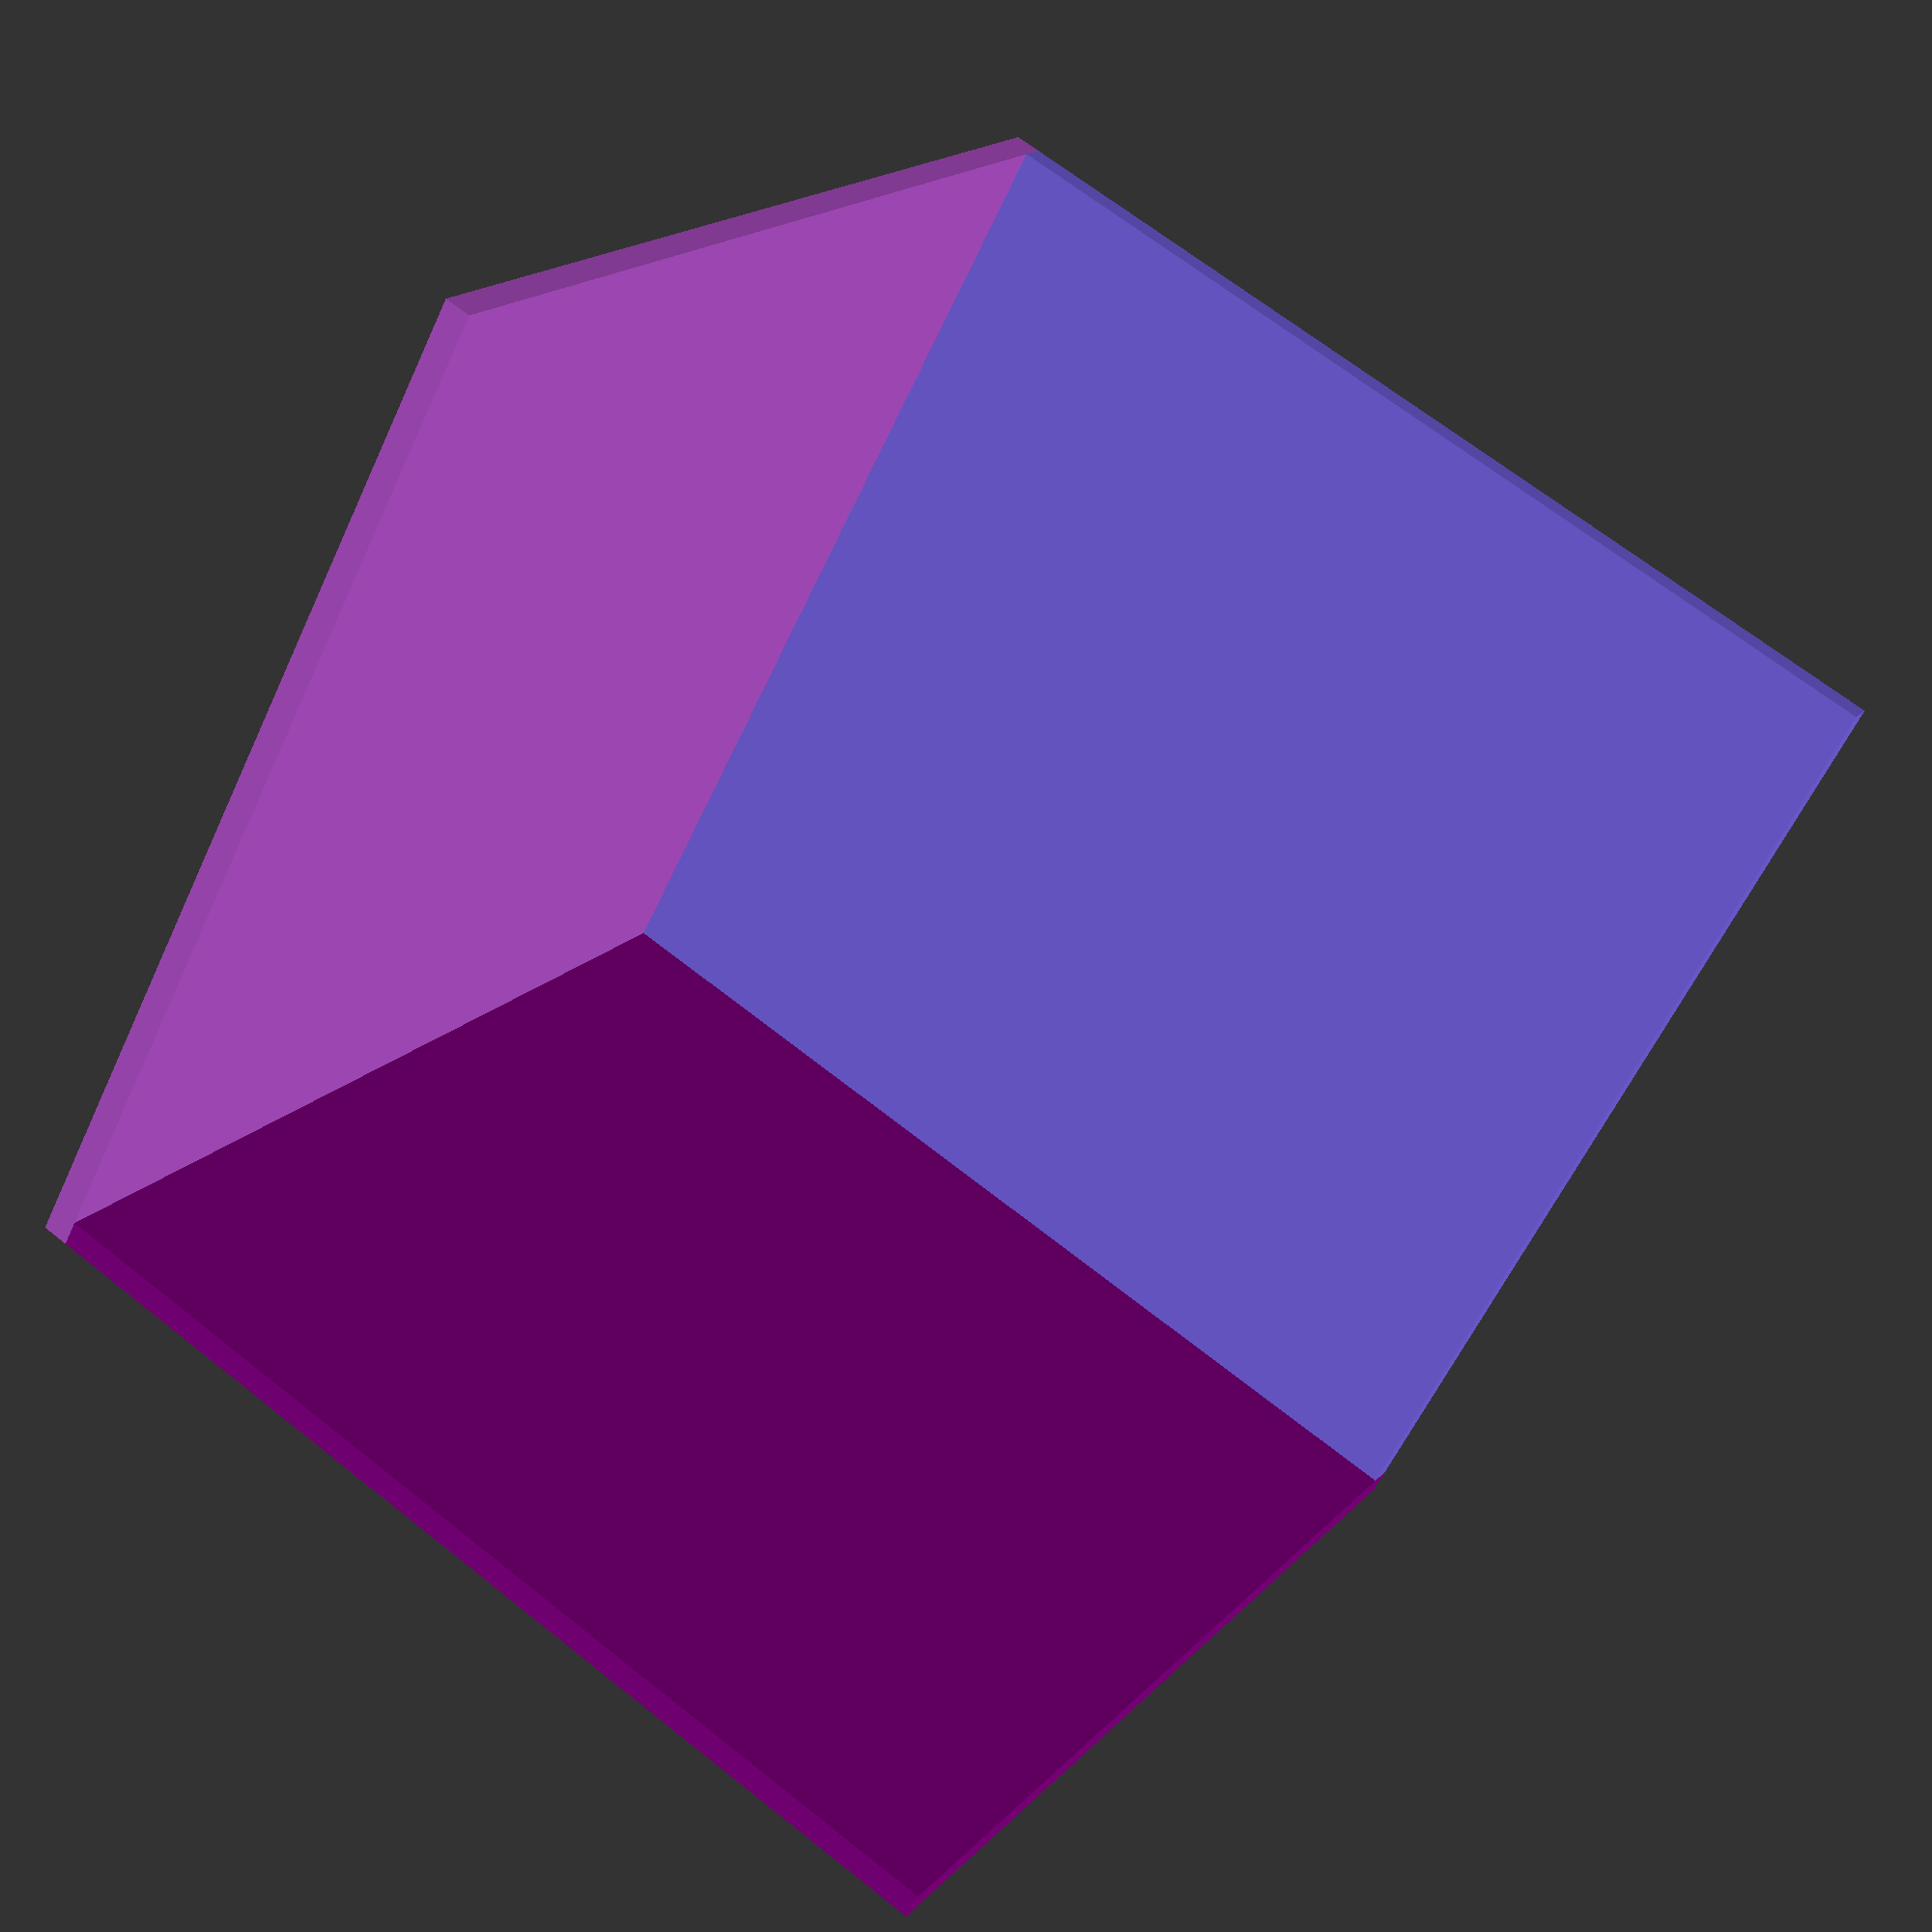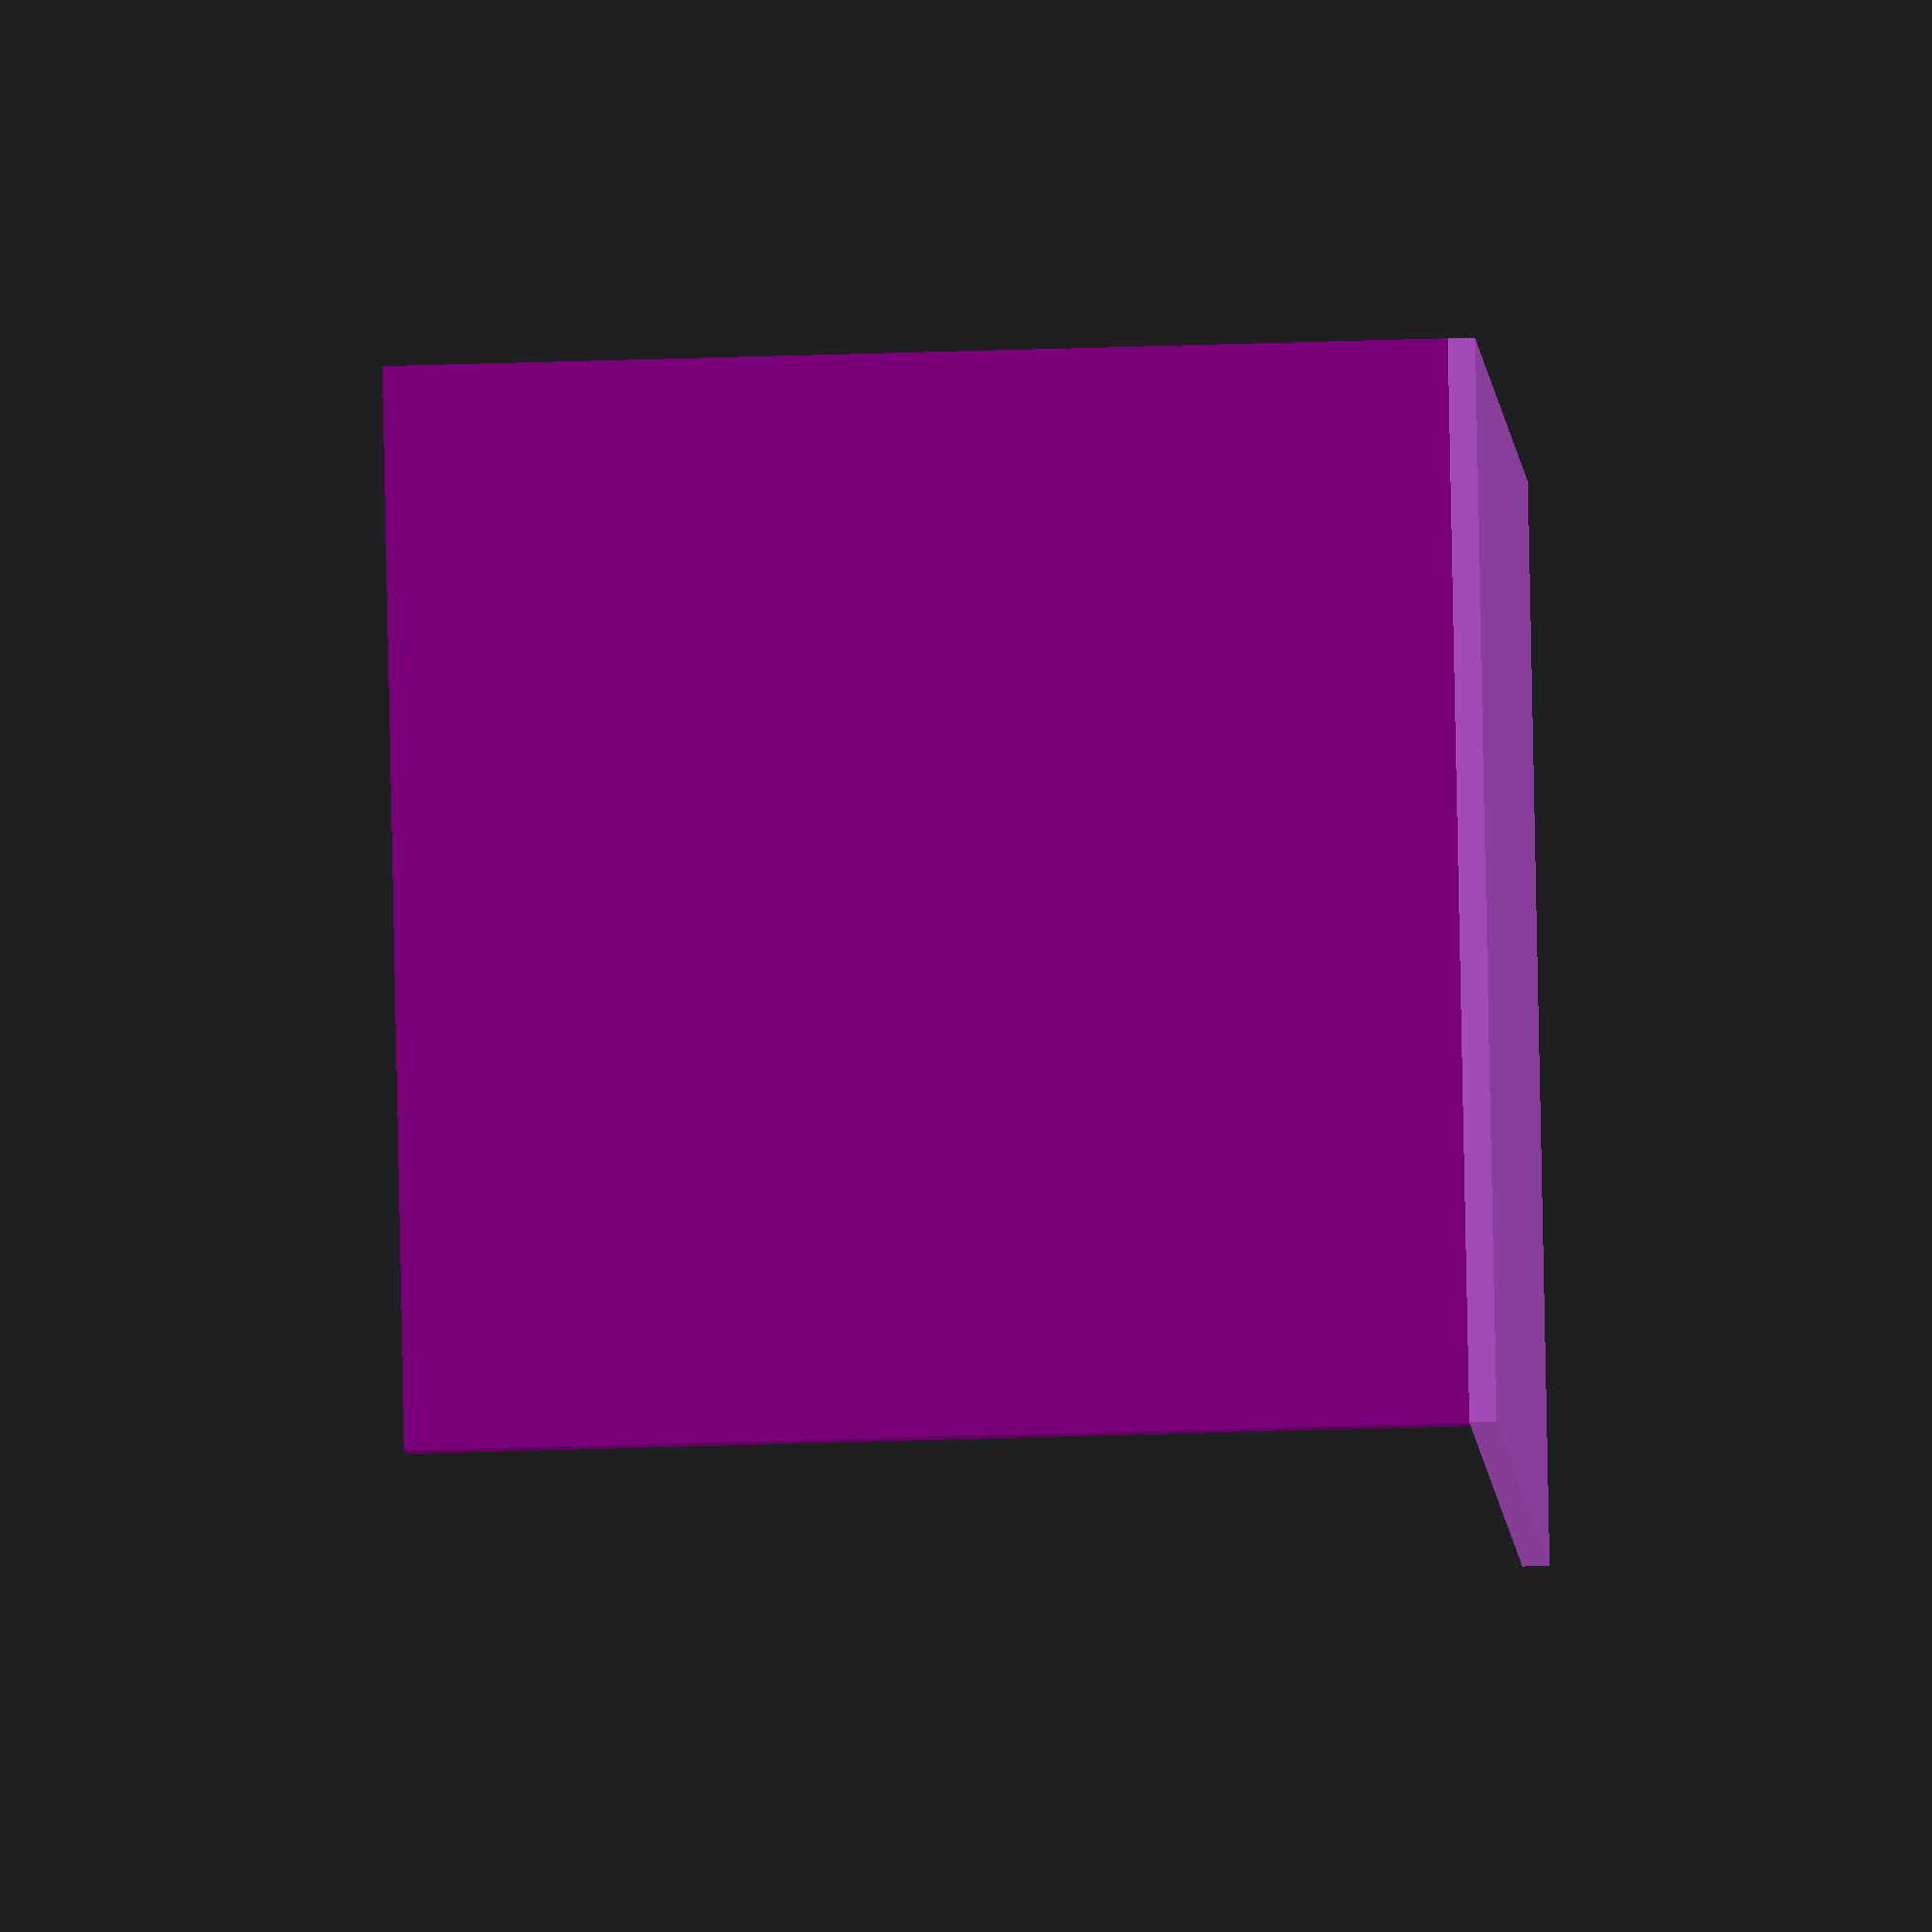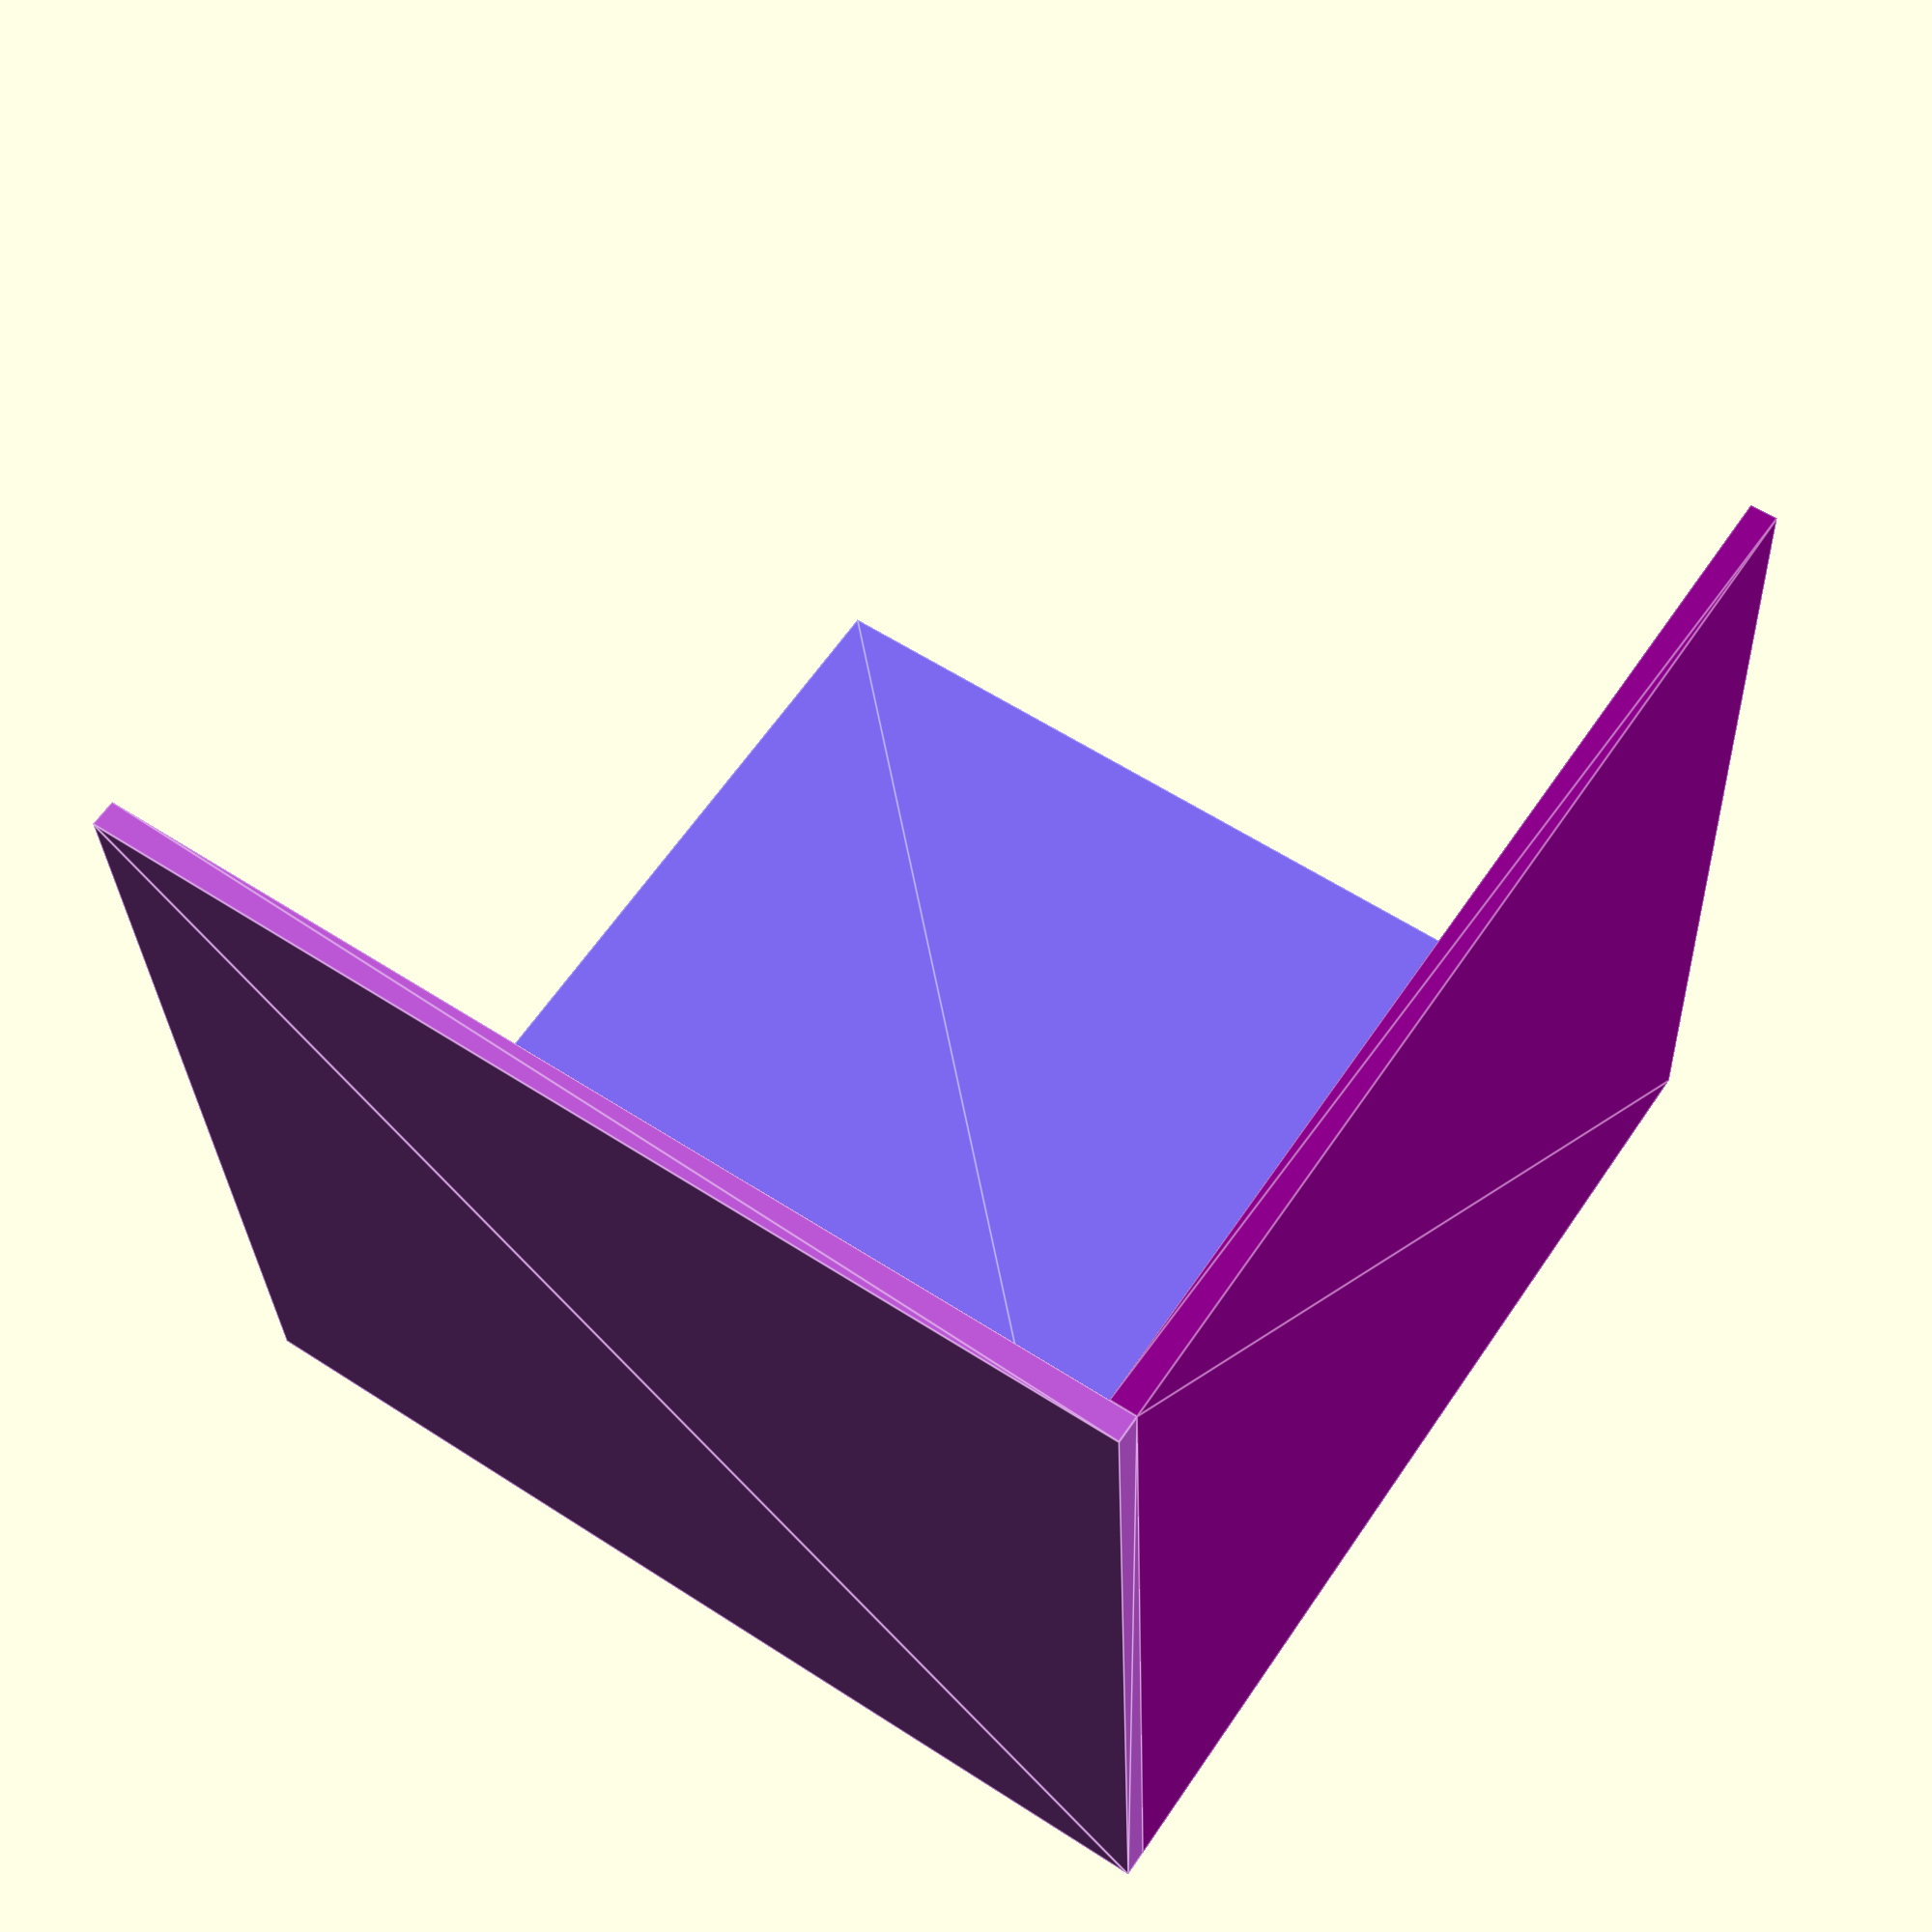
<openscad>
// font = "Liberation Sans";
// Nicer, but not generally installed:
// font = "Bank Gothic";



color("MediumOrchid") 
  translate([0,0,-20])
    linear_extrude(1) 
      difference() {
        square(40, center=true);
        projection();
      }

color("DarkMagenta")
  rotate([90,0,0]) 
    translate([0,0,-20])
      linear_extrude(1) 
        difference() {
          translate([0,0.5]) square([40,39], center=true);
          projection() rotate([-90,0,0]);
        }

color("MediumSlateBlue")
  rotate([90,0,90]) 
    translate([0,0,-20])
      linear_extrude(1)
        difference() {
          translate([-0.5,0.5]) square([39,39], center=true);
          projection() rotate([0,-90,-90]);
        }

</openscad>
<views>
elev=113.5 azim=41.4 roll=231.3 proj=p view=wireframe
elev=210.0 azim=292.4 roll=87.0 proj=o view=solid
elev=117.9 azim=92.5 roll=325.9 proj=p view=edges
</views>
